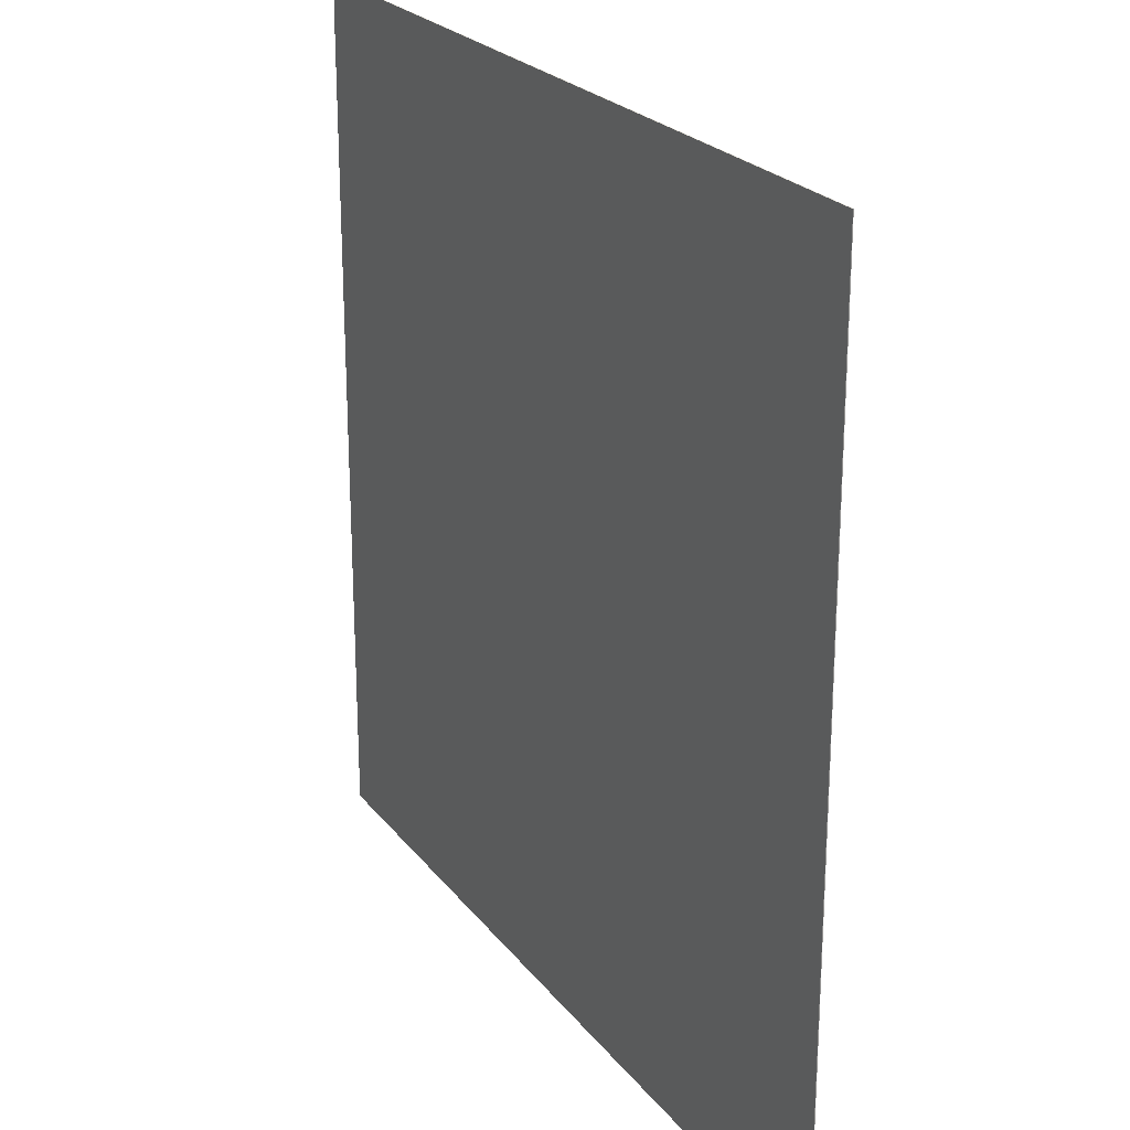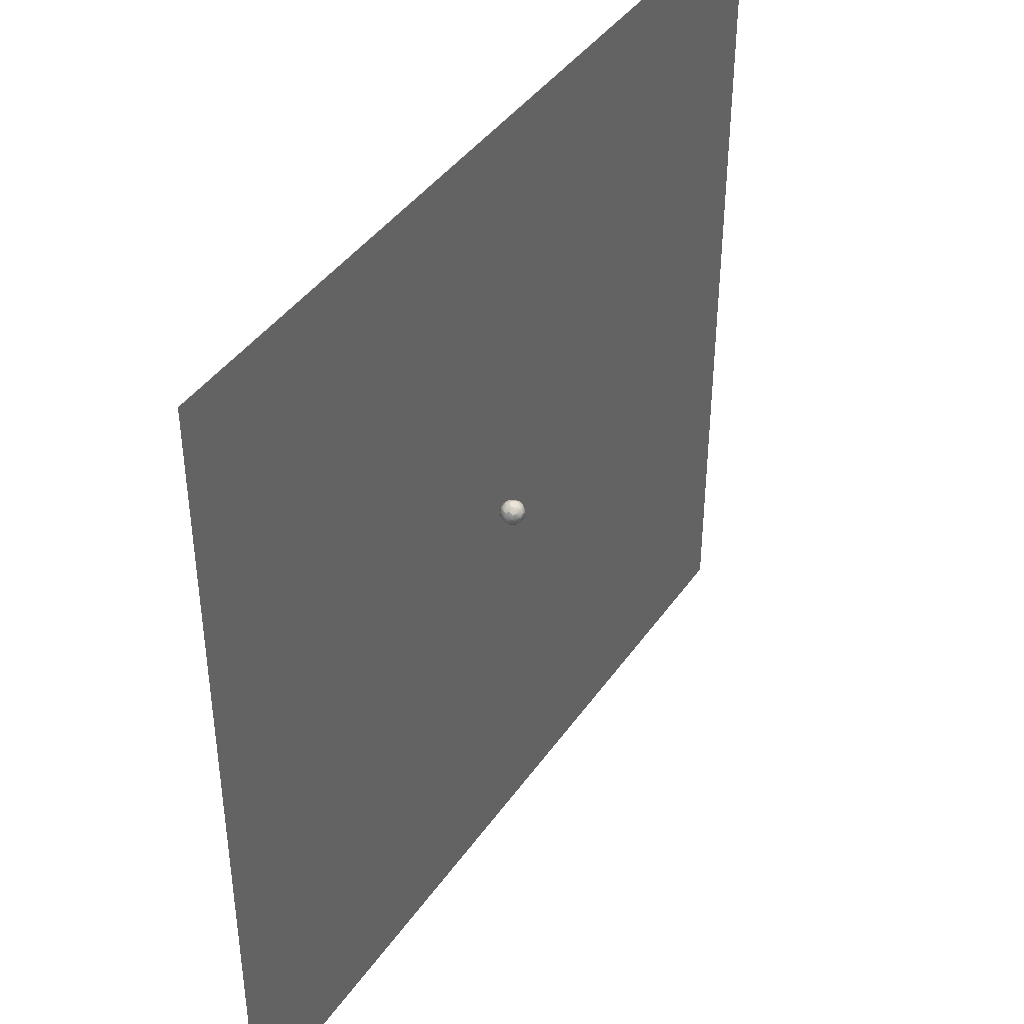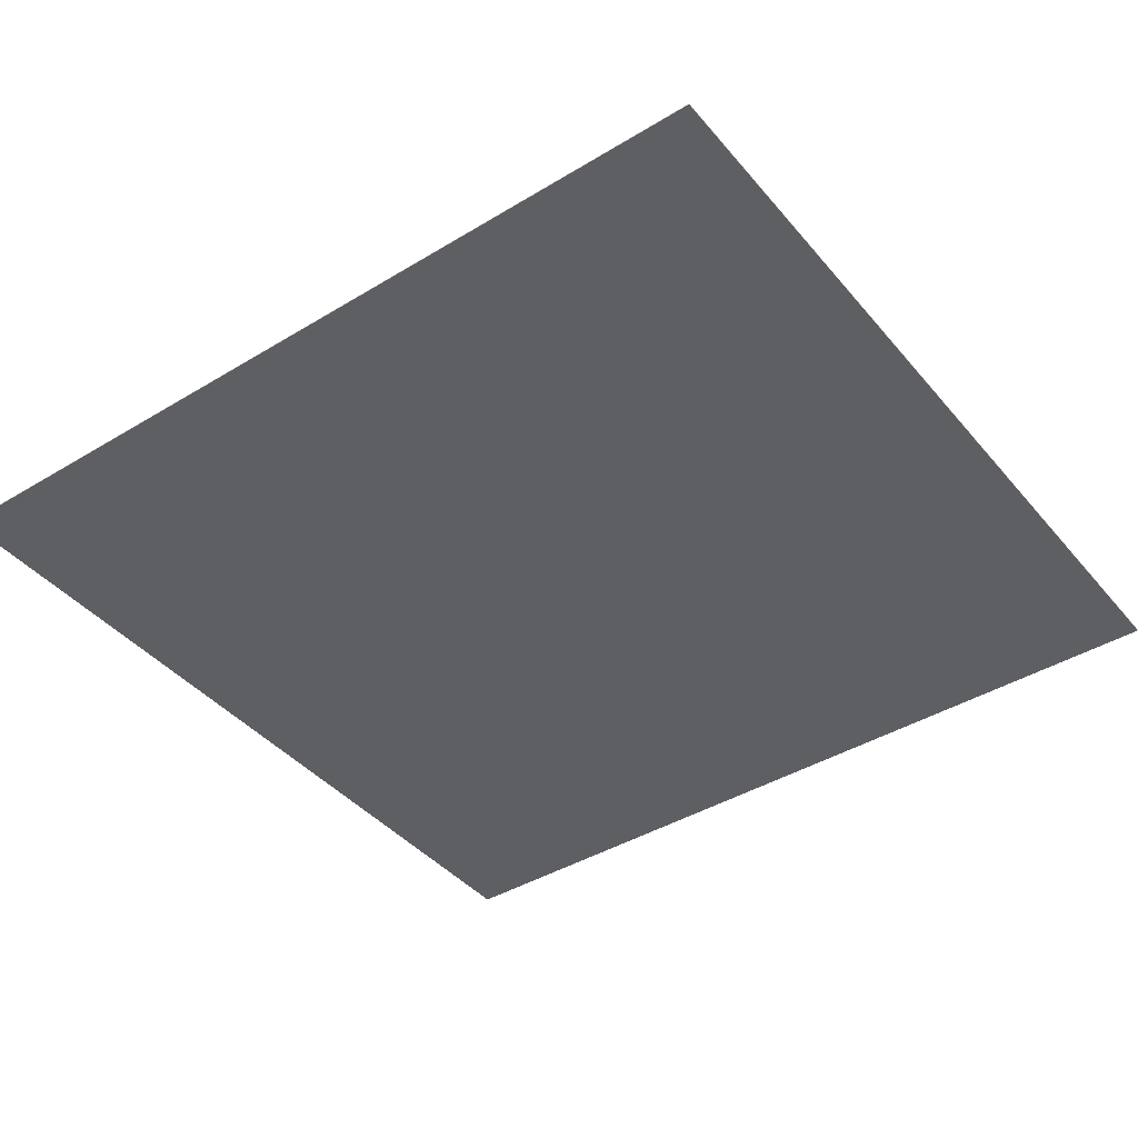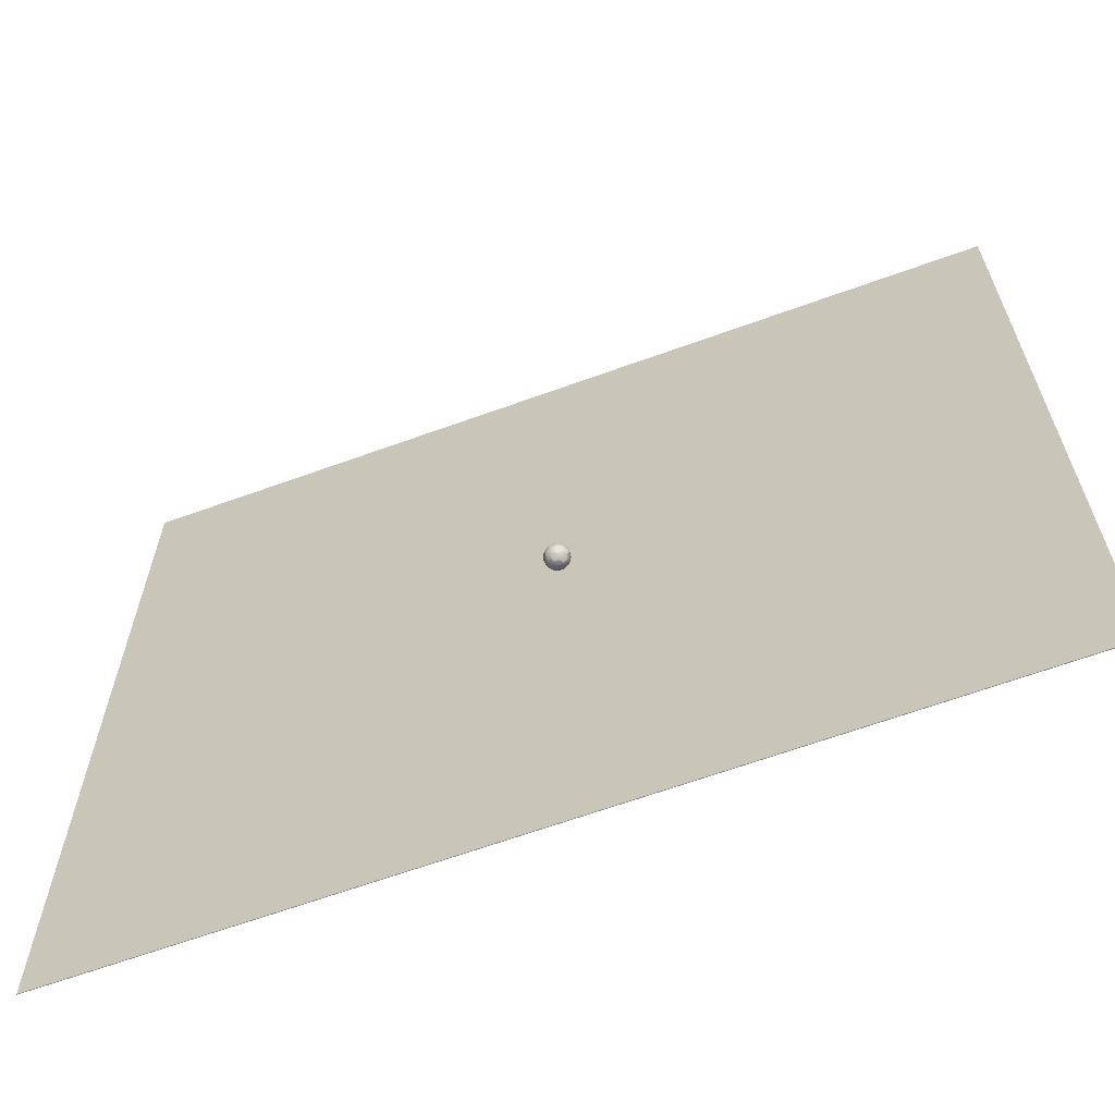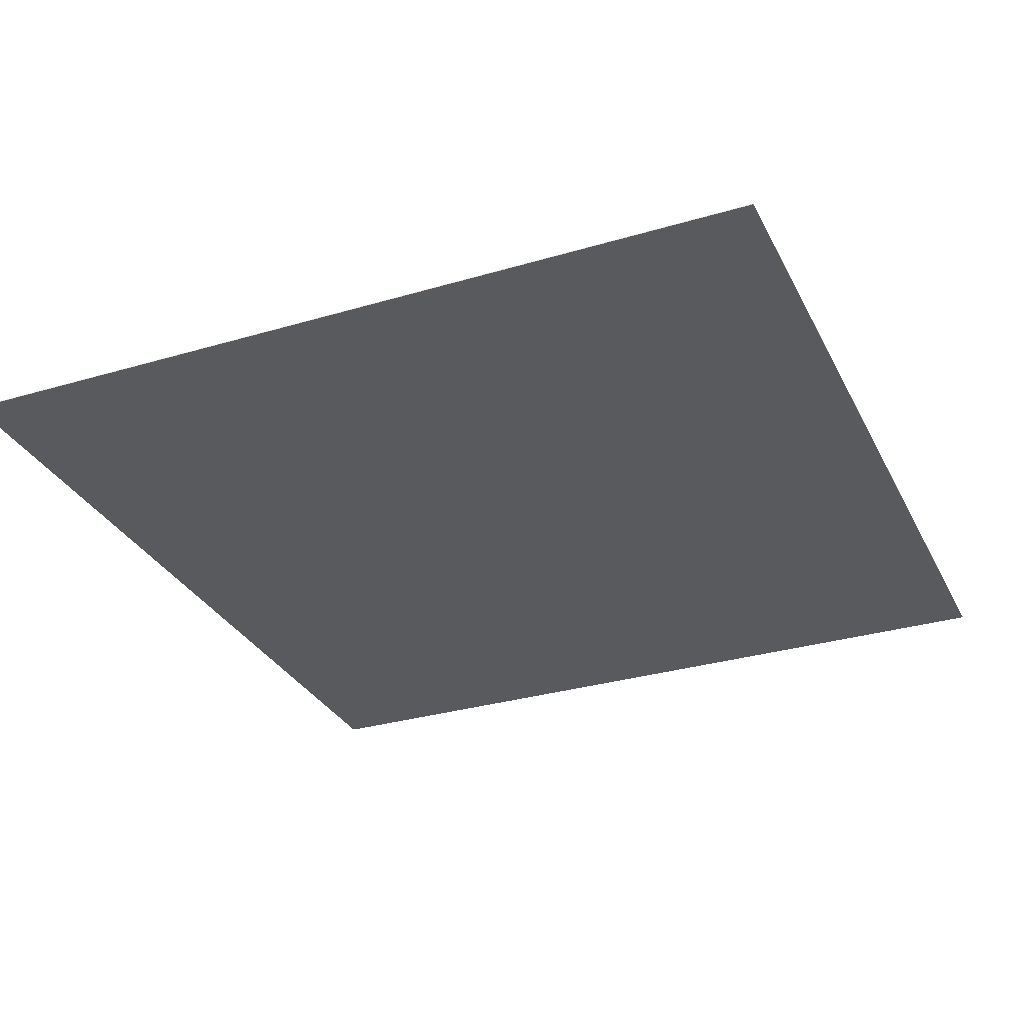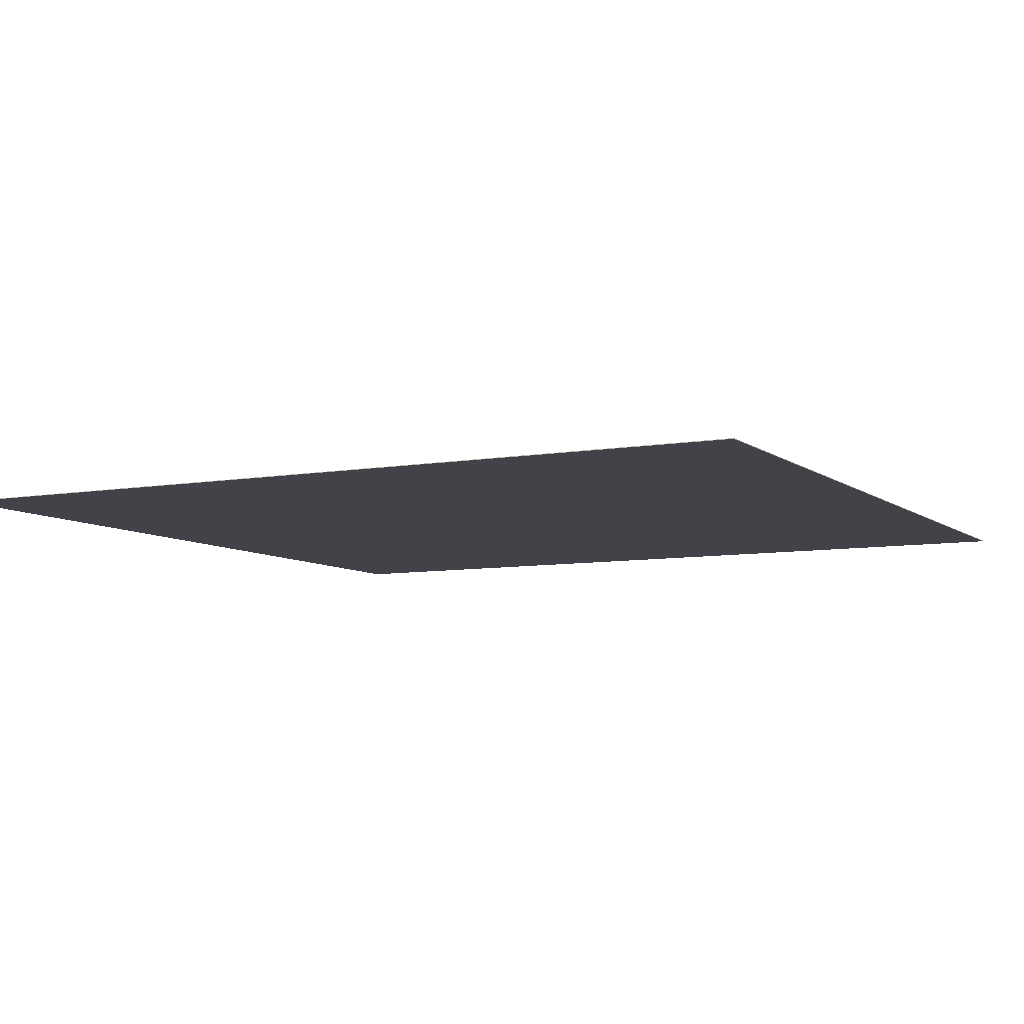
<metadata>
{"format":"obj","ext":"obj","renderer":"f3d","projection":"perspective","resolution":1024,"background":"white","views":[{"elev":23.2,"azim":62.4,"up":"+Z"},{"elev":41.6,"azim":121.8,"up":"+Z"},{"elev":-41.4,"azim":36.3,"up":"+Y"},{"elev":-64.7,"azim":-159.9,"up":"+Z"},{"elev":-30.8,"azim":113.1,"up":"+Y"},{"elev":-7.6,"azim":27.3,"up":"+Y"}]}
</metadata>
<code>
o soccer_ball
v 1e-06 -0.000782 3e-06
v -0.1806 0.03284 0.05866
v -0.1492 0.02192 -0.04849
v -0.1116 0.03282 -0.1536
v -3e-05 0.1128 -0.3358
v -0.2232 0.1501 -0.3073
v -0.1709 0.2016 -0.3922
v -0.1116 0.2675 -0.4609
v -2.9e-05 0.2615 -0.4706
v 0.1709 0.2016 -0.3922
v 0.2232 0.1501 -0.3073
v 0.1709 0.0818 -0.2353
v 0.1116 0.03282 -0.1536
v -1.4e-05 0.02191 -0.1569
v -0.1709 0.0818 -0.2353
v 0.3193 0.1128 -0.1038
v 0.3201 0.2016 -0.2838
v 0.4038 0.2675 -0.2486
v 0.4475 0.2615 -0.1454
v 0.4728 0.2675 -0.03633
v 0.3611 0.1502 0.1173
v 0.2765 0.08181 0.08982
v 0.1806 0.03284 0.05866
v 0.1492 0.02192 -0.04849
v 0.1973 0.1128 0.2716
v 0.3687 0.2016 0.2167
v 0.2765 0.2615 0.3806
v 0.1806 0.2675 0.4384
v 0.09216 0.2016 0.4176
v -2.9e-05 0.1502 0.3797
v -2.9e-05 0.08183 0.2907
v -1.5e-05 0.03285 0.1899
v 0.09218 0.02193 0.1269
v -0.1974 0.1128 0.2716
v -0.1806 0.2675 0.4384
v -0.2766 0.2615 0.3806
v -0.3612 0.2675 0.3072
v -0.3688 0.2016 0.2167
v -0.3612 0.1502 0.1173
v -0.2766 0.08182 0.08981
v -0.0922 0.02193 0.1269
v -0.3194 0.1128 -0.1038
v -3e-05 0.305 0.4947
v -0.1116 0.4574 0.5333
v -0.1492 0.3585 0.496
v -0.09222 0.2016 0.4176
v -0.4705 0.305 0.1528
v -0.5418 0.4575 0.05859
v -0.4728 0.2675 -0.03633
v -0.4257 0.2016 0.04134
v -0.518 0.4555 0.1682
v -0.2908 0.305 -0.4003
v -0.171 0.3585 -0.4891
v -0.3201 0.2016 -0.2838
v -0.4038 0.2675 -0.2486
v -0.3201 0.4555 -0.4407
v 0.2908 0.305 -0.4003
v 0.1116 0.2675 -0.4609
v 0.1709 0.3585 -0.4891
v 0.3201 0.4555 -0.4407
v 0.4705 0.305 0.1528
v 0.3611 0.2675 0.3072
v 0.4257 0.2016 0.04134
v -3e-05 0.4485 -0.5434
v -0.2232 0.4574 -0.4972
v -0.171 0.5524 -0.5262
v -0.1116 0.6473 -0.5335
v 0.5167 0.4485 -0.1679
v 0.4475 0.5524 -0.3252
v 0.5179 0.6493 -0.1684
v 0.5531 0.5524 -8.9e-05
v 0.5418 0.4574 0.0586
v 0.5179 0.3585 0.01138
v 0.4123 0.3585 -0.3137
v 0.3193 0.4485 0.4395
v 0.4728 0.4574 0.2709
v 0.4038 0.6473 0.3658
v 0.3201 0.6493 0.4405
v 0.1709 0.5524 0.526
v 0.1116 0.4574 0.5333
v 0.1491 0.3585 0.496
v 0.4257 0.3585 0.2951
v -0.3194 0.4485 0.4395
v -0.4257 0.3585 0.2951
v -0.5168 0.4486 -0.168
v -0.5532 0.5524 -9.8e-05
v -0.5418 0.6473 -0.05877
v -0.518 0.6493 -0.1684
v -0.4038 0.4575 -0.366
v -0.4123 0.3585 -0.3137
v -0.4475 0.2615 -0.1455
v -0.518 0.3585 0.01136
v -8.1e-05 1.106 -9.7e-05
v -5.5e-05 1.072 -0.19
v -0.09224 1.083 -0.127
v -0.1806 1.072 -0.05878
v -0.1492 1.083 0.04836
v -5.5e-05 1.083 0.1567
v 0.1491 1.083 0.04837
v 0.1805 1.072 -0.05878
v 0.1973 0.992 -0.2717
v 0.3611 0.9546 -0.1175
v 0.2765 0.8432 -0.3807
v -3.2e-05 0.9546 -0.3798
v -3.2e-05 1.023 -0.2909
v 0.09214 1.083 -0.127
v 0.2765 1.023 -0.08997
v -0.1974 0.9919 -0.2717
v -0.2766 0.8432 -0.3807
v -0.3612 0.8372 -0.3073
v -0.3612 0.9546 -0.1175
v -0.2766 1.023 -0.08997
v -0.3194 0.992 0.1036
v -0.4475 0.8432 0.1453
v -0.2232 0.9546 0.3071
v -0.171 1.023 0.2351
v -0.1117 1.072 0.1535
v -3.3e-05 0.992 0.3357
v -0.1116 0.8372 0.4608
v -3.2e-05 0.8432 0.4704
v 0.2232 0.9546 0.3071
v 0.1709 1.023 0.2351
v 0.1116 1.072 0.1535
v 0.3193 0.992 0.1036
v 0.3201 0.9031 0.2836
v 0.4038 0.8372 0.2484
v 0.4728 0.8372 0.03616
v -0.2908 0.7998 0.4002
v -0.1709 0.9031 0.392
v -0.3201 0.9031 0.2836
v -0.4038 0.8372 0.2484
v -0.4123 0.7463 0.3136
v -0.4039 0.6473 0.3658
v -0.3201 0.6493 0.4405
v 0.2908 0.7998 0.4002
v 0.4123 0.7463 0.3136
v 0.1709 0.9031 0.392
v 0.1116 0.8372 0.4608
v 0.2232 0.6473 0.4971
v 0.4705 0.7998 -0.153
v 0.4257 0.7463 -0.2953
v 0.3611 0.8372 -0.3073
v 0.3687 0.9031 -0.2169
v 0.4257 0.9031 -0.04149
v -3.3e-05 0.7997 -0.4948
v -0.1492 0.7463 -0.4962
v -0.1806 0.8372 -0.4385
v -0.09222 0.9031 -0.4178
v 0.09216 0.9031 -0.4178
v 0.1806 0.8372 -0.4385
v 0.1491 0.7463 -0.4962
v -3.1e-05 0.6493 -0.5447
v -0.4705 0.7997 -0.153
v -0.4728 0.8372 0.03617
v -0.4257 0.9031 -0.04149
v -0.3688 0.9031 -0.2169
v -0.4728 0.6473 -0.2711
v 0.3193 0.6562 -0.4396
v 0.4728 0.6473 -0.2711
v 0.4038 0.4574 -0.366
v 0.2232 0.4574 -0.4972
v 0.1709 0.5524 -0.5262
v 0.1116 0.6473 -0.5335
v -0.3194 0.6562 -0.4396
v -0.4475 0.5524 -0.3252
v -0.4257 0.7463 -0.2953
v -0.5168 0.6562 0.1678
v -0.4728 0.4574 0.2709
v -0.4475 0.5524 0.3251
v -0.5179 0.7463 -0.01153
v -3.3e-05 0.6562 0.5432
v -0.2232 0.6473 0.497
v -0.171 0.5524 0.526
v -3.1e-05 0.4555 0.5445
v 0.1709 0.7463 0.489
v -0.171 0.7463 0.489
v 0.5167 0.6562 0.1678
v 0.4475 0.5524 0.325
v 0.5179 0.4555 0.1682
v 0.5418 0.6473 -0.05876
v 0.5179 0.7463 -0.01155
v 0.4475 0.8432 0.1453
f 1 13 24
f 1 23 33
f 1 32 41
f 1 2 3
f 1 4 14
f 5 6 7
f 5 8 9
f 5 58 10
f 5 11 12
f 5 13 14
f 5 4 15
f 16 11 17
f 16 18 19
f 16 20 63
f 16 21 22
f 16 23 24
f 16 13 12
f 25 21 26
f 25 62 27
f 25 28 29
f 25 30 31
f 25 32 33
f 25 23 22
f 34 30 46
f 34 35 36
f 34 37 38
f 34 39 40
f 34 2 41
f 34 32 31
f 42 39 50
f 42 49 91
f 42 55 54
f 42 6 15
f 42 4 3
f 42 2 40
f 43 44 45
f 43 35 46
f 43 30 29
f 43 28 81
f 43 80 174
f 47 48 92
f 47 49 50
f 47 39 38
f 47 37 84
f 47 168 51
f 52 65 53
f 52 8 7
f 52 6 54
f 52 55 90
f 52 89 56
f 57 160 74
f 57 18 17
f 57 11 10
f 57 58 59
f 57 161 60
f 61 76 82
f 61 62 26
f 61 21 63
f 61 20 73
f 61 72 179
f 64 65 66
f 64 67 152
f 64 163 162
f 64 161 59
f 64 58 9
f 64 8 53
f 68 160 69
f 68 159 70
f 68 180 71
f 68 72 73
f 68 20 19
f 68 18 74
f 75 76 178
f 75 77 78
f 75 139 79
f 75 80 81
f 75 28 27
f 75 62 82
f 83 44 173
f 83 172 134
f 83 133 169
f 83 168 84
f 83 37 36
f 83 35 45
f 85 48 86
f 85 87 88
f 85 157 165
f 85 89 90
f 85 55 91
f 85 49 92
f 93 94 95
f 93 96 97
f 93 117 98
f 93 123 99
f 93 100 106
f 101 102 143
f 101 142 103
f 101 150 149
f 101 104 105
f 101 94 106
f 101 100 107
f 108 104 148
f 108 147 109
f 108 110 156
f 108 111 112
f 108 96 95
f 108 94 105
f 113 111 155
f 113 154 114
f 113 131 130
f 113 115 116
f 113 117 97
f 113 96 112
f 118 115 129
f 118 119 120
f 118 138 137
f 118 121 122
f 118 123 98
f 118 117 116
f 124 121 125
f 124 126 182
f 124 127 144
f 124 102 107
f 124 100 99
f 124 123 122
f 128 172 176
f 128 119 129
f 128 115 130
f 128 131 132
f 128 133 134
f 135 77 136
f 135 126 125
f 135 121 137
f 135 138 175
f 135 139 78
f 140 159 141
f 140 142 143
f 140 102 144
f 140 127 181
f 140 180 70
f 145 67 146
f 145 147 148
f 145 104 149
f 145 150 151
f 145 163 152
f 153 87 170
f 153 154 155
f 153 111 156
f 153 110 166
f 153 157 88
f 158 159 69
f 158 160 60
f 158 161 162
f 158 163 151
f 158 150 103
f 158 142 141
f 164 67 66
f 164 65 56
f 164 89 165
f 164 157 166
f 164 110 109
f 164 147 146
f 167 87 86
f 167 48 51
f 167 168 169
f 167 133 132
f 167 131 114
f 167 154 170
f 171 172 173
f 171 44 174
f 171 80 79
f 171 139 175
f 171 138 120
f 171 119 176
f 177 77 178
f 177 76 179
f 177 72 71
f 177 180 181
f 177 127 182
f 177 126 136
f 1 14 13
f 1 24 23
f 1 33 32
f 1 41 2
f 1 3 4
f 5 15 6
f 5 7 8
f 5 9 58
f 5 10 11
f 5 12 13
f 5 14 4
f 16 12 11
f 16 17 18
f 16 19 20
f 16 63 21
f 16 22 23
f 16 24 13
f 25 22 21
f 25 26 62
f 25 27 28
f 25 29 30
f 25 31 32
f 25 33 23
f 34 31 30
f 34 46 35
f 34 36 37
f 34 38 39
f 34 40 2
f 34 41 32
f 42 40 39
f 42 50 49
f 42 91 55
f 42 54 6
f 42 15 4
f 42 3 2
f 43 174 44
f 43 45 35
f 43 46 30
f 43 29 28
f 43 81 80
f 47 51 48
f 47 92 49
f 47 50 39
f 47 38 37
f 47 84 168
f 52 56 65
f 52 53 8
f 52 7 6
f 52 54 55
f 52 90 89
f 57 60 160
f 57 74 18
f 57 17 11
f 57 10 58
f 57 59 161
f 61 179 76
f 61 82 62
f 61 26 21
f 61 63 20
f 61 73 72
f 64 53 65
f 64 66 67
f 64 152 163
f 64 162 161
f 64 59 58
f 64 9 8
f 68 74 160
f 68 69 159
f 68 70 180
f 68 71 72
f 68 73 20
f 68 19 18
f 75 82 76
f 75 178 77
f 75 78 139
f 75 79 80
f 75 81 28
f 75 27 62
f 83 45 44
f 83 173 172
f 83 134 133
f 83 169 168
f 83 84 37
f 83 36 35
f 85 92 48
f 85 86 87
f 85 88 157
f 85 165 89
f 85 90 55
f 85 91 49
f 93 106 94
f 93 95 96
f 93 97 117
f 93 98 123
f 93 99 100
f 101 107 102
f 101 143 142
f 101 103 150
f 101 149 104
f 101 105 94
f 101 106 100
f 108 105 104
f 108 148 147
f 108 109 110
f 108 156 111
f 108 112 96
f 108 95 94
f 113 112 111
f 113 155 154
f 113 114 131
f 113 130 115
f 113 116 117
f 113 97 96
f 118 116 115
f 118 129 119
f 118 120 138
f 118 137 121
f 118 122 123
f 118 98 117
f 124 122 121
f 124 125 126
f 124 182 127
f 124 144 102
f 124 107 100
f 124 99 123
f 128 134 172
f 128 176 119
f 128 129 115
f 128 130 131
f 128 132 133
f 135 78 77
f 135 136 126
f 135 125 121
f 135 137 138
f 135 175 139
f 140 70 159
f 140 141 142
f 140 143 102
f 140 144 127
f 140 181 180
f 145 152 67
f 145 146 147
f 145 148 104
f 145 149 150
f 145 151 163
f 153 88 87
f 153 170 154
f 153 155 111
f 153 156 110
f 153 166 157
f 158 141 159
f 158 69 160
f 158 60 161
f 158 162 163
f 158 151 150
f 158 103 142
f 164 146 67
f 164 66 65
f 164 56 89
f 164 165 157
f 164 166 110
f 164 109 147
f 167 170 87
f 167 86 48
f 167 51 168
f 167 169 133
f 167 132 131
f 167 114 154
f 171 176 172
f 171 173 44
f 171 174 80
f 171 79 139
f 171 175 138
f 171 120 119
f 177 136 77
f 177 178 76
f 177 179 72
f 177 71 180
f 177 181 127
f 177 182 126
o Cube_Cube.004
v -19.99 -0.06458 -19.46
v -19.99 -0.03542 19.46
v -19.99 -0.03542 -19.46
v -19.99 -0.06458 19.46
v 19.99 -0.03542 19.46
v 19.99 -0.06458 19.46
v 19.99 -0.03542 -19.46
v 19.99 -0.06458 -19.46
o ground
f 183 184 185
f 186 187 184
f 188 189 187
f 190 185 189
f 187 185 184
f 186 190 188
f 183 186 184
f 186 188 187
f 188 190 189
f 190 183 185
f 187 189 185
f 186 183 190

</code>
